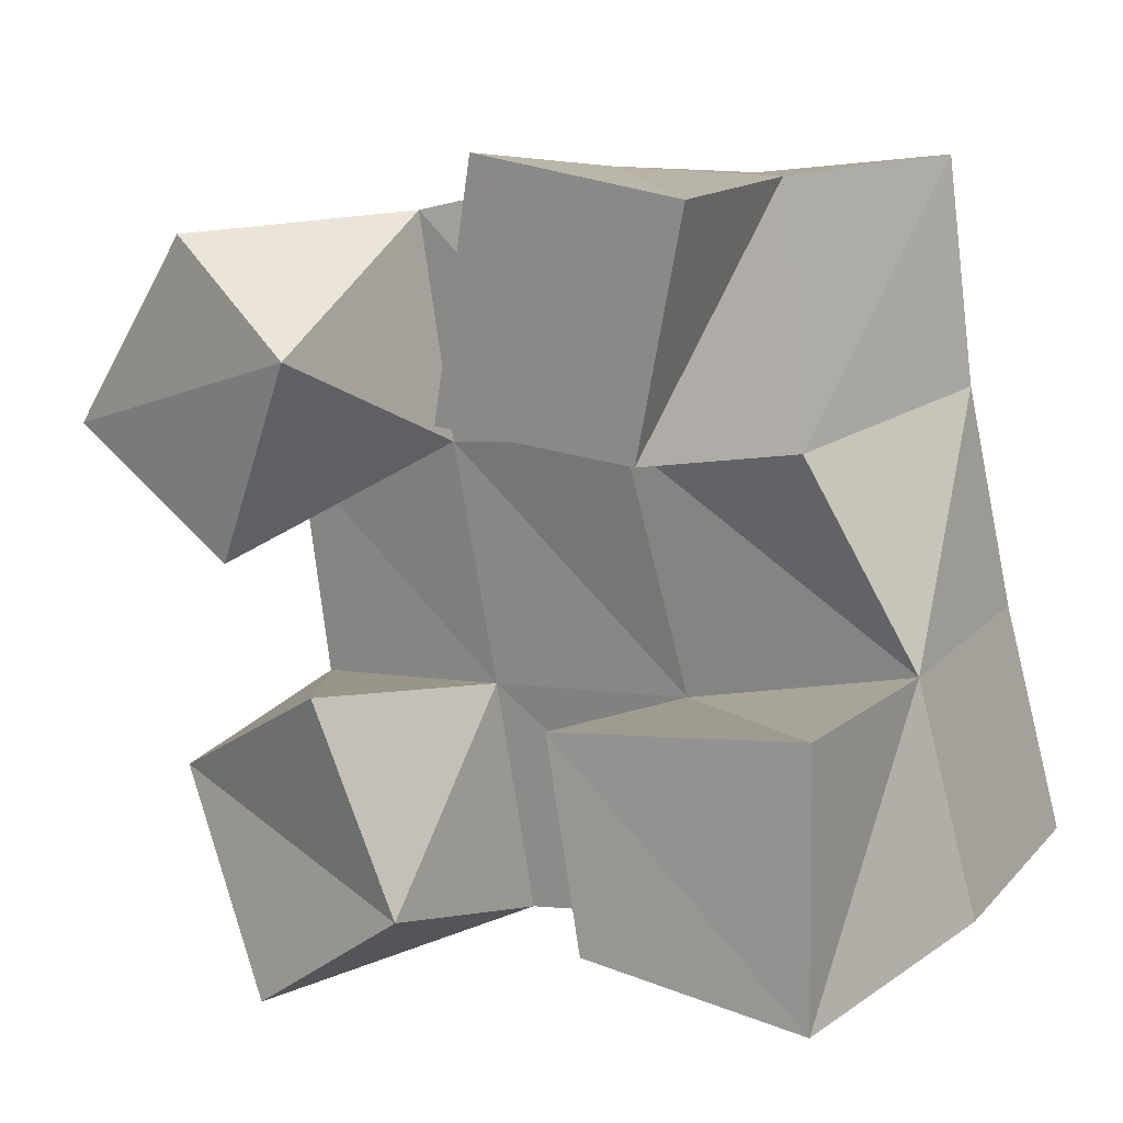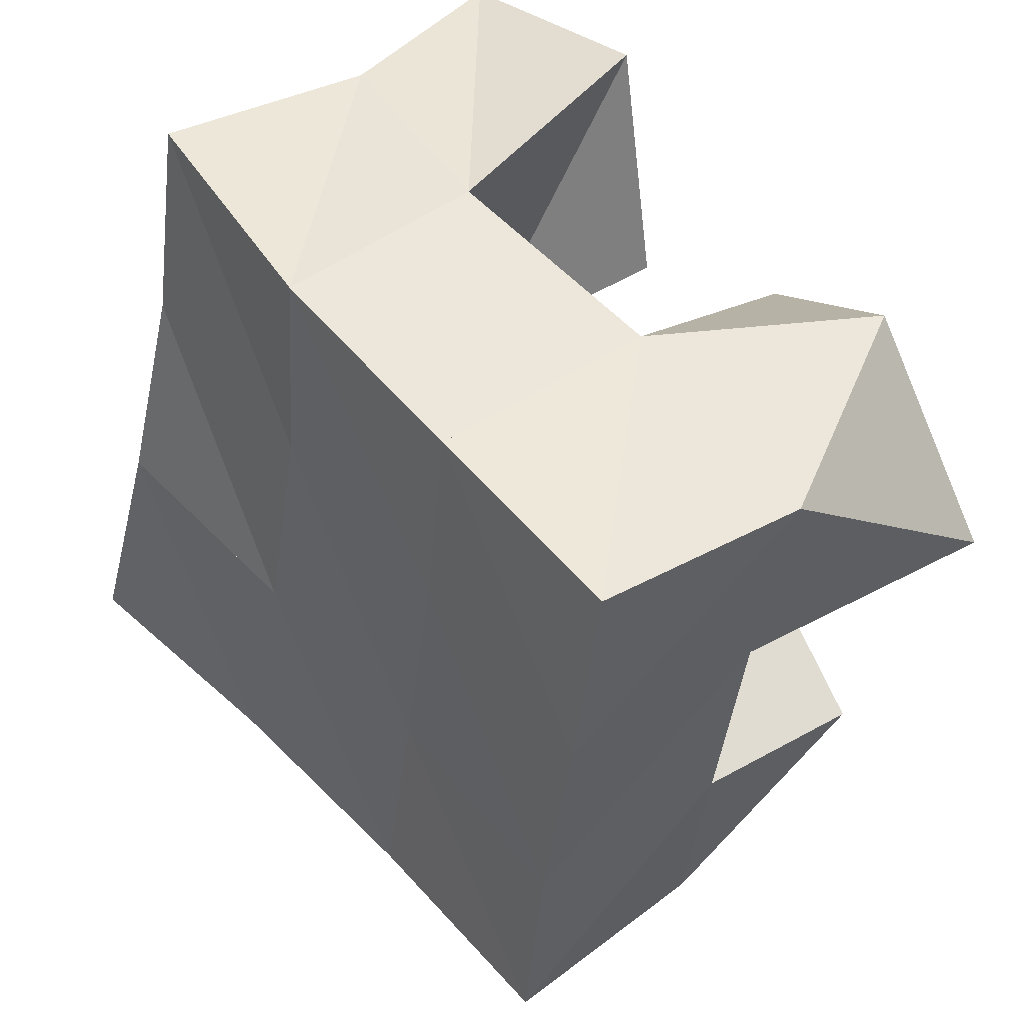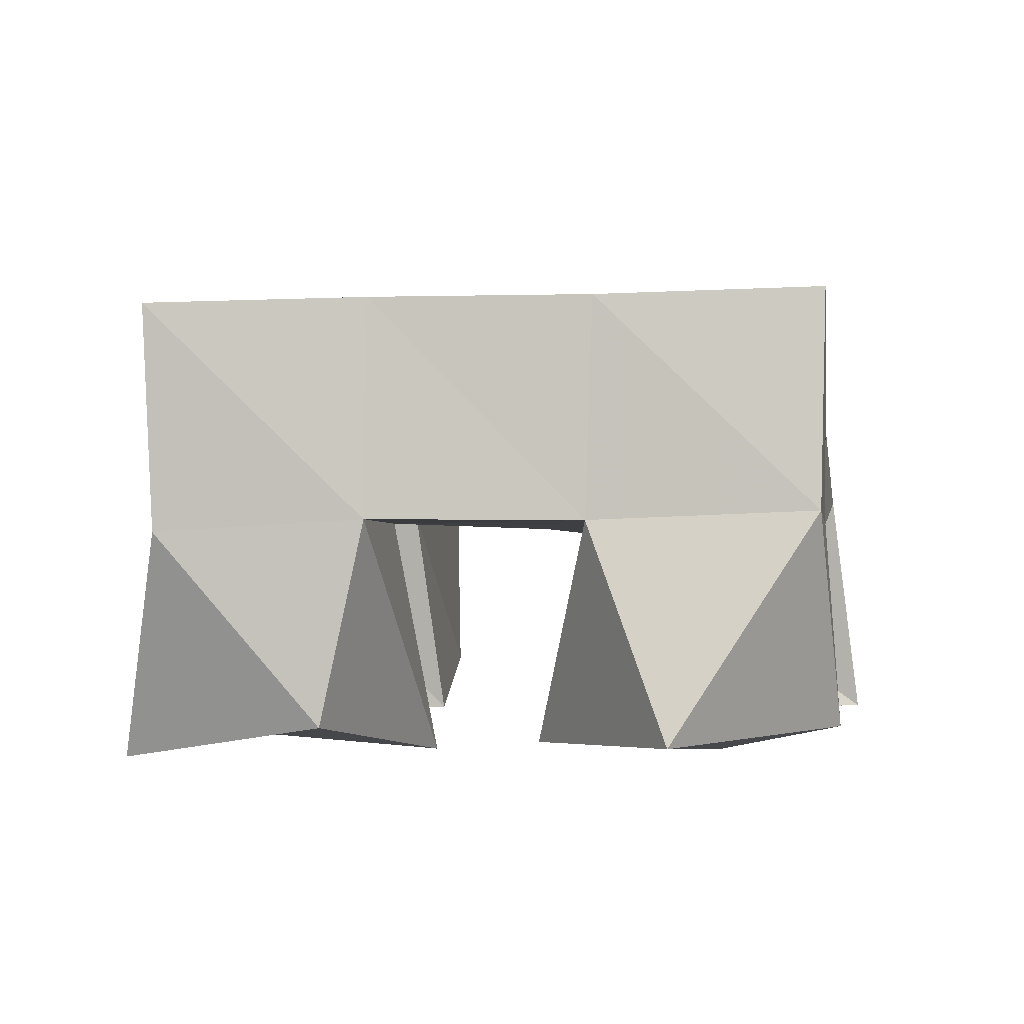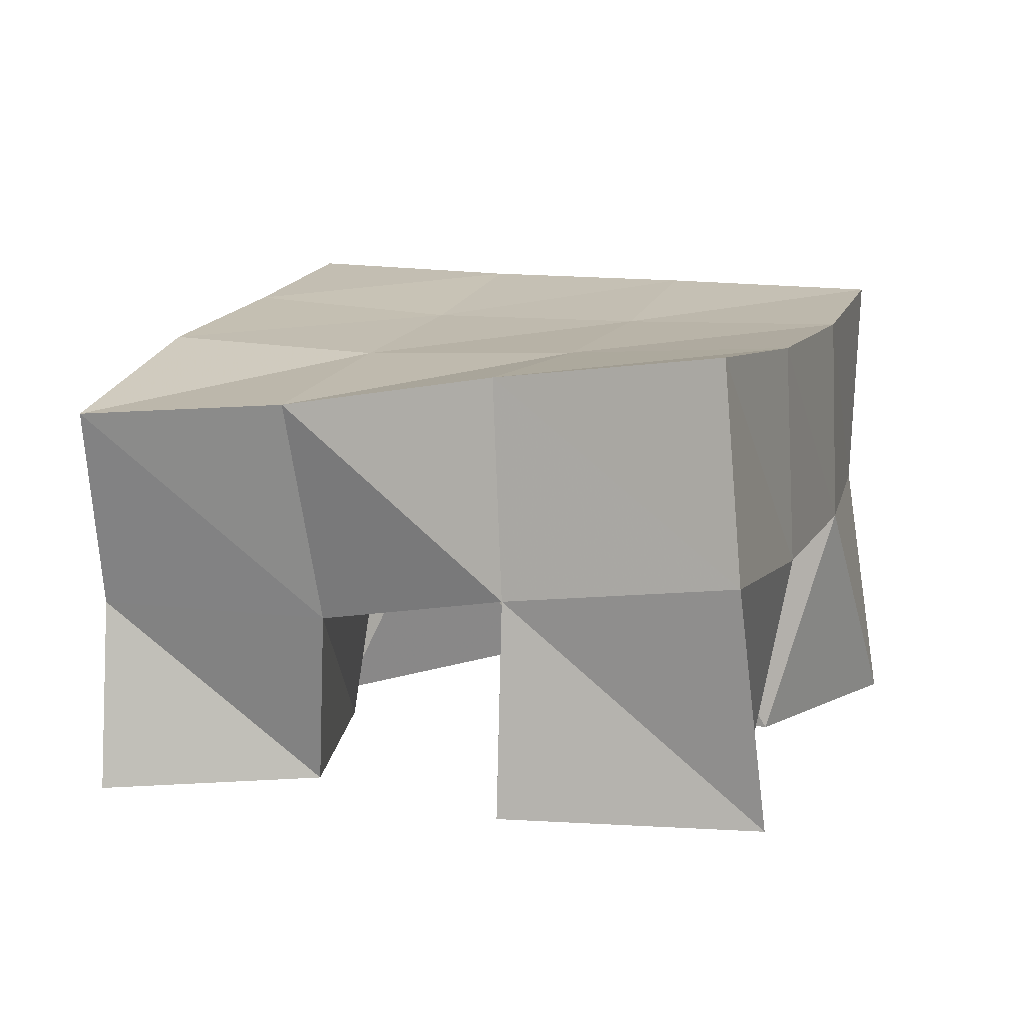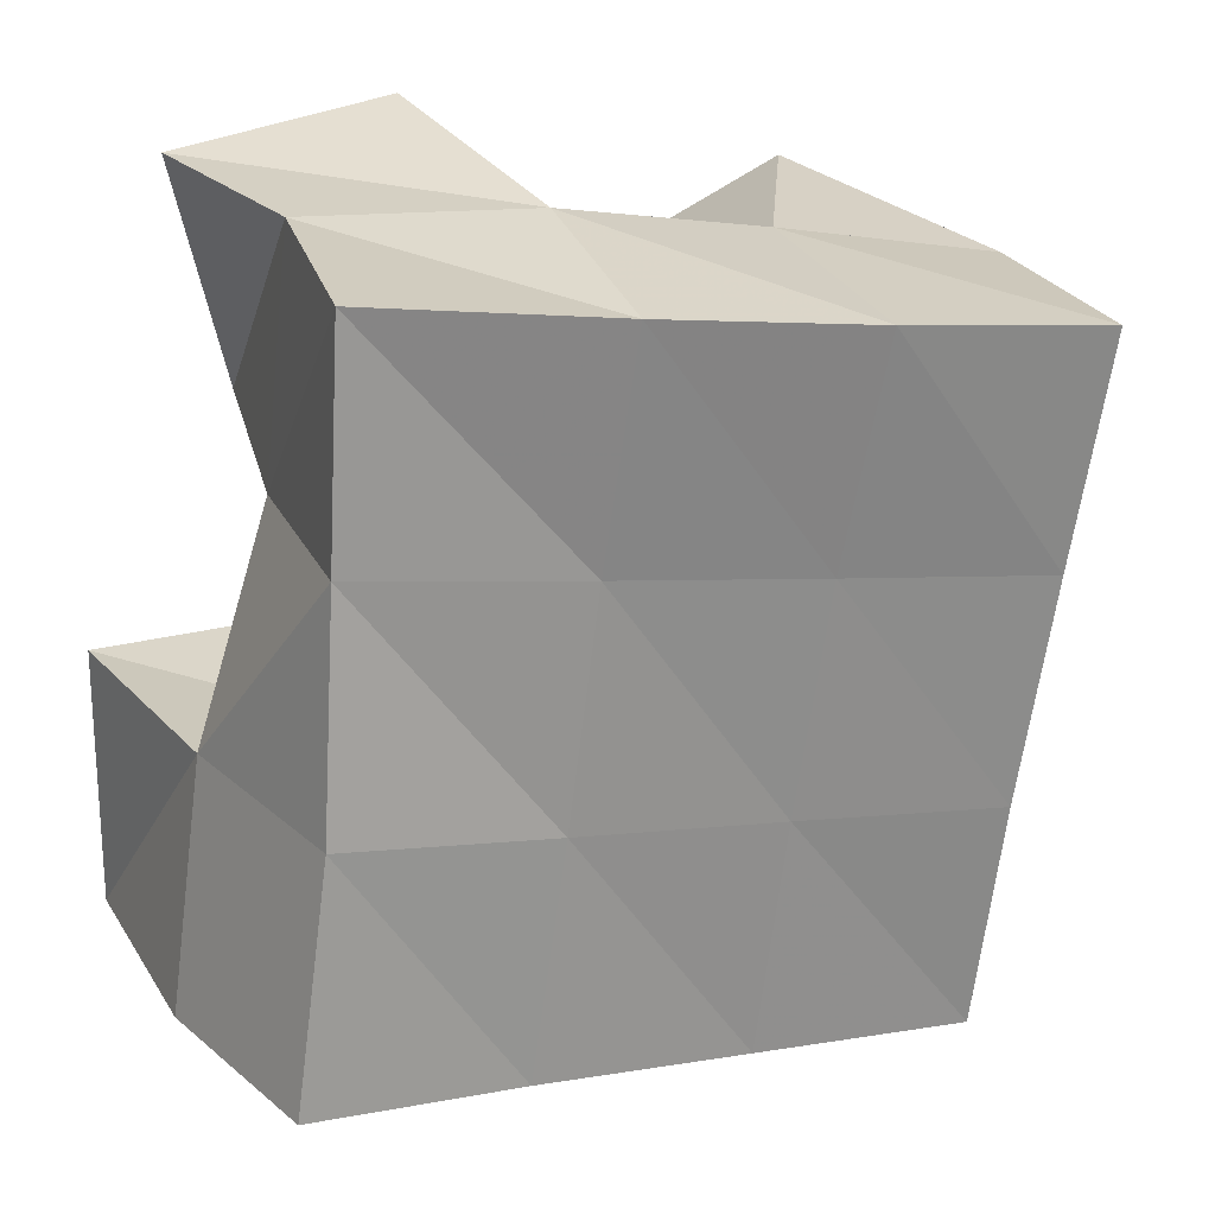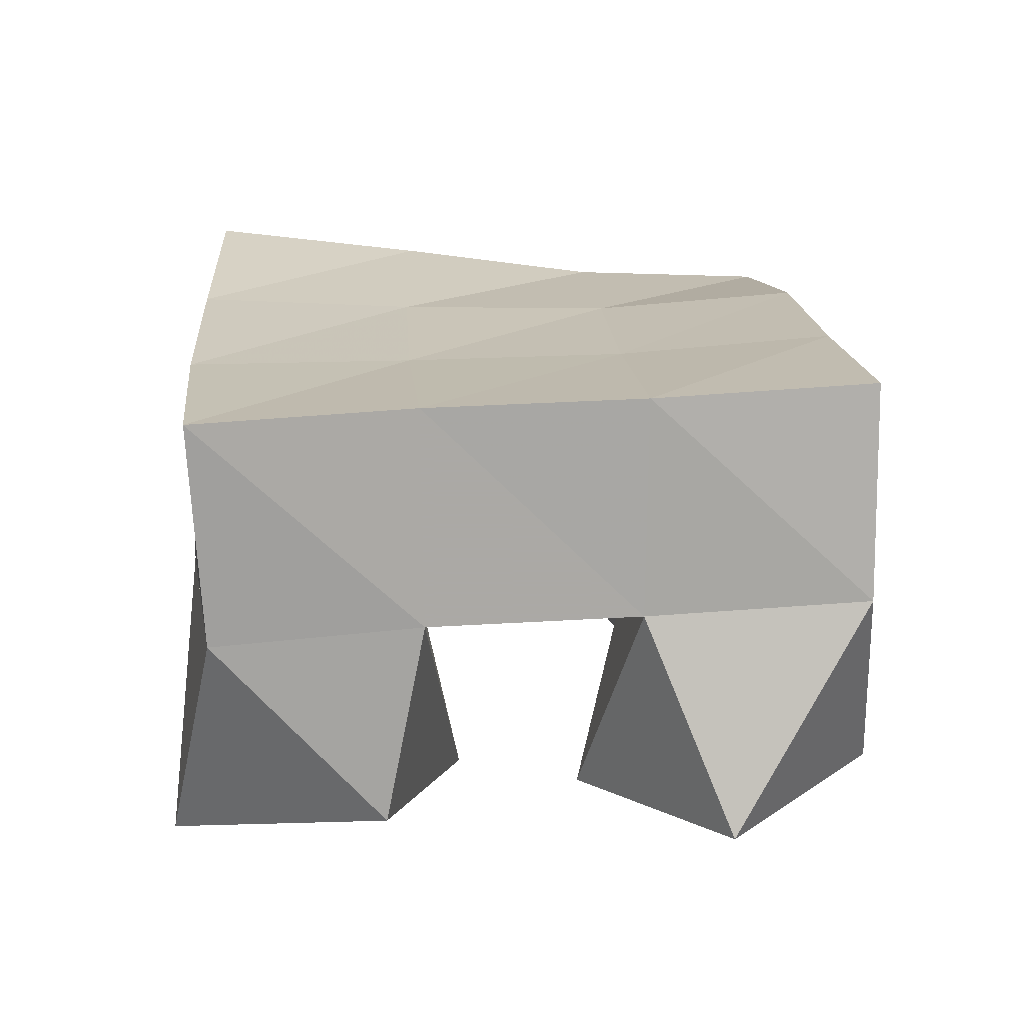
<metadata>
{"format":"obj","ext":"obj","renderer":"f3d","projection":"perspective","resolution":1024,"background":"white","views":[{"elev":15.4,"azim":34.6,"up":"+Z"},{"elev":42.3,"azim":-135.8,"up":"+Z"},{"elev":4.9,"azim":-94.2,"up":"+Y"},{"elev":11.0,"azim":97.6,"up":"+Y"},{"elev":26.8,"azim":149.6,"up":"+Z"},{"elev":23.0,"azim":-104.8,"up":"+Y"}]}
</metadata>
<code>
v 0.6144 0.1027 0.5997
v 0.5974 0.1563 0.6077
v 0.6527 0.1008 0.6277
v 0.6487 0.155 0.6117
v 0.5856 0.114 0.6443
v 0.5884 0.1597 0.6544
v 0.6327 0.1 0.6721
v 0.6398 0.154 0.6622
v 0.6623 0.1035 0.7315
v 0.6773 0.1466 0.7224
v 0.7094 0.1012 0.7301
v 0.721 0.1424 0.7263
v 0.6721 0.1024 0.7842
v 0.6683 0.1558 0.7761
v 0.7202 0.1 0.7795
v 0.7148 0.1432 0.7787
v 0.6046 0.1067 0.6944
v 0.5811 0.1598 0.7023
v 0.6274 0.1 0.7405
v 0.6298 0.1526 0.7151
v 0.559 0.1134 0.7175
v 0.5702 0.1625 0.752
v 0.5898 0.1121 0.7612
v 0.6195 0.1551 0.7636
v 0.6985 0.1 0.632
v 0.7036 0.1551 0.6217
v 0.7462 0.1053 0.6259
v 0.7532 0.1593 0.6319
v 0.6905 0.1 0.6763
v 0.69 0.1518 0.669
v 0.7451 0.1052 0.6835
v 0.7423 0.1526 0.6827
v 0.6014 0.207 0.6058
v 0.6511 0.2029 0.6135
v 0.5952 0.2082 0.6555
v 0.6433 0.2022 0.6636
v 0.5869 0.2088 0.7045
v 0.635 0.2022 0.713
v 0.579 0.2105 0.7543
v 0.6264 0.2053 0.7618
v 0.7005 0.2028 0.624
v 0.6906 0.1998 0.6734
v 0.6824 0.1979 0.7225
v 0.6757 0.2003 0.7709
v 0.7493 0.2065 0.6359
v 0.7385 0.2001 0.6851
v 0.7316 0.1924 0.7323
v 0.7269 0.1889 0.7793
f 1 2 4
f 3 1 4
f 2 6 8
f 4 2 8
f 6 5 7
f 8 6 7
f 5 1 3
f 7 5 3
f 8 7 3
f 4 8 3
f 2 1 5
f 6 2 5
f 9 10 12
f 11 9 12
f 10 14 16
f 12 10 16
f 14 13 15
f 16 14 15
f 13 9 11
f 15 13 11
f 16 15 11
f 12 16 11
f 10 9 13
f 14 10 13
f 17 18 20
f 19 17 20
f 18 22 24
f 20 18 24
f 22 21 23
f 24 22 23
f 21 17 19
f 23 21 19
f 24 23 19
f 20 24 19
f 18 17 21
f 22 18 21
f 25 26 28
f 27 25 28
f 26 30 32
f 28 26 32
f 30 29 31
f 32 30 31
f 29 25 27
f 31 29 27
f 32 31 27
f 28 32 27
f 26 25 29
f 30 26 29
f 2 33 34
f 4 2 34
f 33 35 36
f 34 33 36
f 35 6 8
f 36 35 8
f 6 2 4
f 8 6 4
f 36 8 4
f 34 36 4
f 33 2 6
f 35 33 6
f 6 35 36
f 8 6 36
f 35 37 38
f 36 35 38
f 37 18 20
f 38 37 20
f 18 6 8
f 20 18 8
f 38 20 8
f 36 38 8
f 35 6 18
f 37 35 18
f 18 37 38
f 20 18 38
f 37 39 40
f 38 37 40
f 39 22 24
f 40 39 24
f 22 18 20
f 24 22 20
f 40 24 20
f 38 40 20
f 37 18 22
f 39 37 22
f 4 34 41
f 26 4 41
f 34 36 42
f 41 34 42
f 36 8 30
f 42 36 30
f 8 4 26
f 30 8 26
f 42 30 26
f 41 42 26
f 34 4 8
f 36 34 8
f 8 36 42
f 30 8 42
f 36 38 43
f 42 36 43
f 38 20 10
f 43 38 10
f 20 8 30
f 10 20 30
f 43 10 30
f 42 43 30
f 36 8 20
f 38 36 20
f 20 38 43
f 10 20 43
f 38 40 44
f 43 38 44
f 40 24 14
f 44 40 14
f 24 20 10
f 14 24 10
f 44 14 10
f 43 44 10
f 38 20 24
f 40 38 24
f 26 41 45
f 28 26 45
f 41 42 46
f 45 41 46
f 42 30 32
f 46 42 32
f 30 26 28
f 32 30 28
f 46 32 28
f 45 46 28
f 41 26 30
f 42 41 30
f 30 42 46
f 32 30 46
f 42 43 47
f 46 42 47
f 43 10 12
f 47 43 12
f 10 30 32
f 12 10 32
f 47 12 32
f 46 47 32
f 42 30 10
f 43 42 10
f 10 43 47
f 12 10 47
f 43 44 48
f 47 43 48
f 44 14 16
f 48 44 16
f 14 10 12
f 16 14 12
f 48 16 12
f 47 48 12
f 43 10 14
f 44 43 14

</code>
